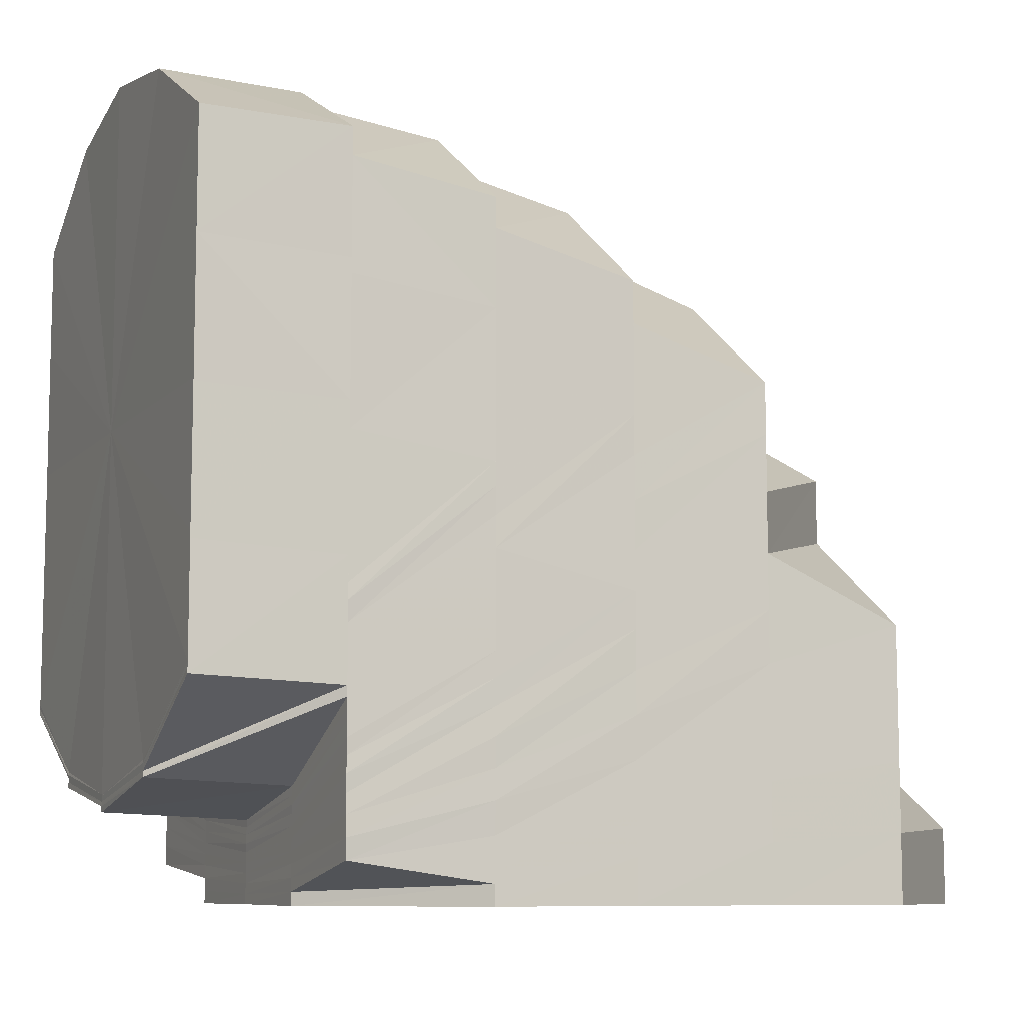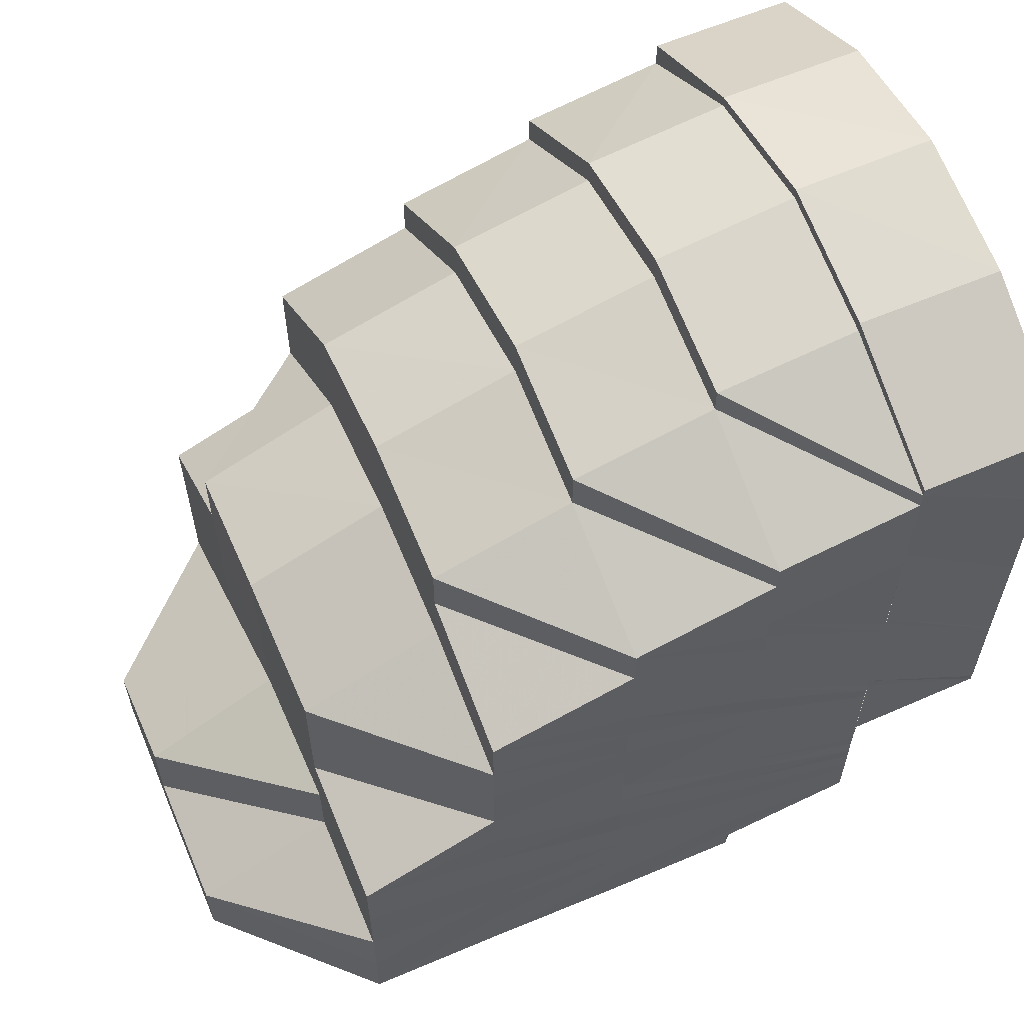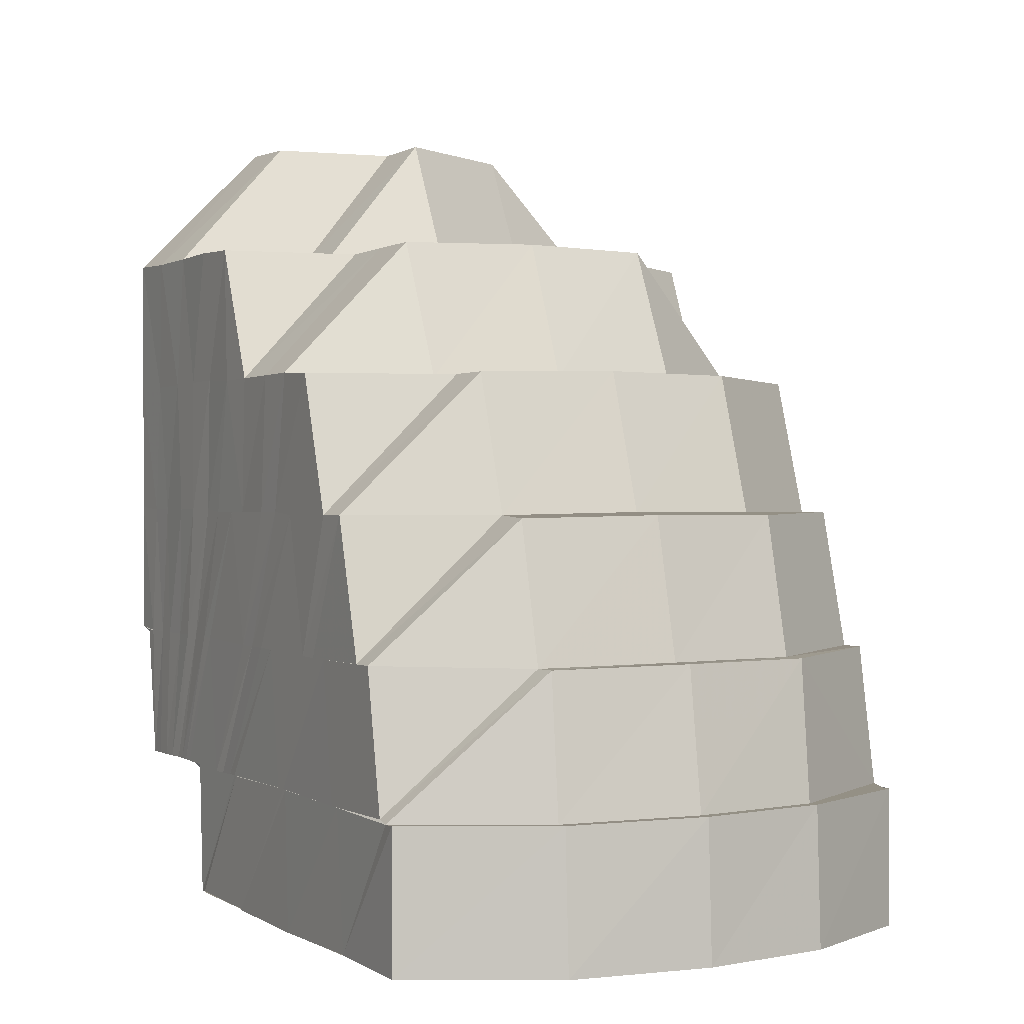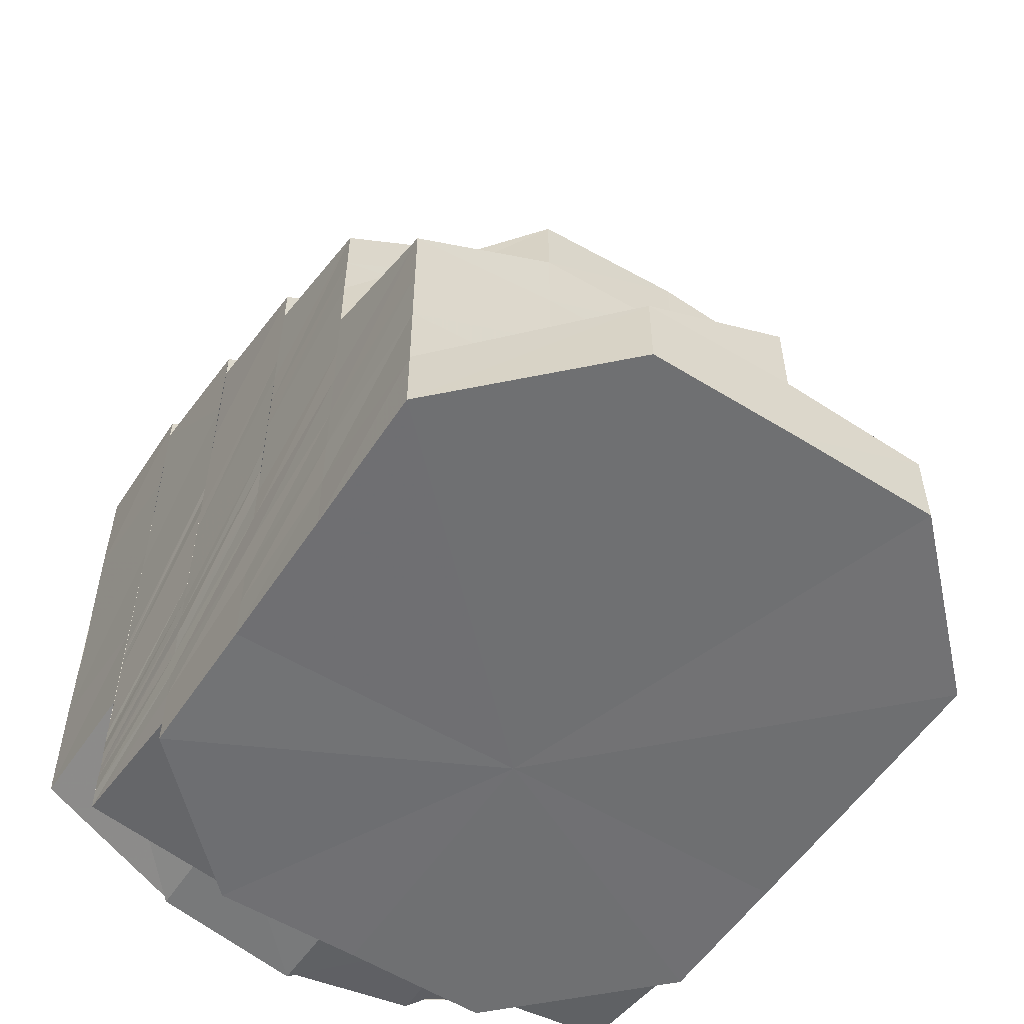
<metadata>
{"format":"obj","ext":"obj","renderer":"f3d","projection":"perspective","resolution":1024,"background":"white","views":[{"elev":-8.7,"azim":66.4,"up":"+Z"},{"elev":60.1,"azim":-113.3,"up":"+Z"},{"elev":0.9,"azim":-27.7,"up":"+Y"},{"elev":-54.9,"azim":147.1,"up":"+Z"}]}
</metadata>
<code>
o 10809
v 2168 1872 12.4
v 2168 1872 12.41
v 2168 1872 12.4
v 2168 1872 12.41
v 2168 1872 12.4
v 2168 1872 12.4
v 2168 1872 12.4
v 2168 1872 12.4
v 2168 1872 12.4
v 2168 1872 12.41
v 2168 1872 12.41
v 2168 1872 12.41
v 2168 1872 12.4
v 2168 1872 12.4
v 2168 1872 12.4
v 2168 1872 12.4
v 2168 1872 12.4
v 2168 1872 12.41
v 2168 1872 12.42
v 2168 1872 12.4
v 2168 1872 12.4
v 2168 1872 12.4
v 2168 1872 12.4
v 2168 1872 12.4
v 2168 1872 12.4
v 2168 1872 12.4
v 2168 1872 12.4
v 2168 1872 12.4
v 2168 1872 12.4
v 2168 1872 12.41
v 2168 1872 12.41
v 2168 1872 12.41
v 2168 1872 12.42
v 2168 1872 12.41
v 2168 1872 12.41
v 2168 1872 12.41
v 2168 1872 12.4
v 2168 1872 12.4
v 2168 1872 12.4
v 2168 1872 12.4
v 2168 1872 12.41
v 2168 1872 12.41
v 2168 1872 12.42
v 2168 1872 12.42
v 2168 1872 12.41
v 2168 1872 12.42
v 2168 1872 12.42
v 2168 1872 12.4
v 2168 1872 12.43
v 2168 1872 12.41
v 2168 1872 12.41
v 2168 1872 12.4
v 2168 1872 12.42
v 2168 1872 12.42
v 2168 1872 12.43
v 2168 1872 12.41
v 2168 1872 12.41
v 2168 1872 12.41
v 2168 1872 12.42
v 2168 1872 12.43
v 2168 1872 12.43
v 2168 1872 12.44
v 2168 1872 12.43
v 2168 1872 12.43
v 2168 1872 12.41
v 2168 1872 12.41
v 2168 1872 12.42
v 2168 1872 12.41
v 2168 1872 12.41
v 2168 1872 12.41
v 2168 1872 12.41
v 2168 1872 12.42
v 2168 1872 12.43
v 2168 1872 12.42
v 2168 1872 12.41
v 2168 1872 12.41
v 2168 1872 12.43
v 2168 1872 12.42
v 2168 1872 12.42
v 2168 1872 12.43
v 2168 1872 12.41
v 2168 1872 12.43
v 2168 1872 12.42
v 2168 1872 12.43
v 2168 1872 12.42
v 2168 1872 12.43
v 2168 1872 12.44
v 2168 1872 12.44
v 2168 1872 12.45
v 2168 1872 12.45
v 2168 1872 12.45
v 2168 1872 12.45
v 2168 1872 12.45
v 2168 1872 12.46
v 2168 1872 12.45
v 2168 1872 12.45
v 2168 1872 12.45
v 2168 1872 12.46
v 2168 1872 12.45
v 2168 1872 12.45
v 2168 1872 12.45
v 2168 1872 12.45
v 2168 1872 12.46
v 2168 1872 12.45
v 2168 1872 12.45
v 2168 1872 12.45
v 2168 1872 12.45
v 2168 1872 12.45
v 2168 1872 12.45
v 2168 1872 12.45
v 2168 1872 12.46
v 2168 1872 12.46
v 2168 1872 12.45
v 2168 1872 12.45
v 2168 1872 12.45
v 2168 1872 12.43
v 2168 1872 12.44
v 2168 1872 12.45
v 2168 1872 12.45
v 2168 1872 12.45
v 2168 1872 12.44
v 2168 1872 12.44
v 2168 1872 12.43
v 2168 1872 12.45
v 2168 1872 12.45
v 2168 1872 12.42
v 2168 1872 12.41
v 2168 1872 12.44
v 2168 1872 12.45
v 2168 1872 12.43
v 2168 1872 12.43
v 2168 1872 12.42
v 2168 1872 12.42
v 2168 1872 12.43
v 2168 1872 12.42
v 2168 1872 12.41
v 2168 1872 12.41
v 2168 1872 12.41
v 2168 1872 12.41
v 2168 1872 12.41
v 2168 1872 12.41
v 2168 1872 12.42
v 2168 1872 12.41
v 2168 1872 12.41
v 2168 1872 12.41
v 2168 1872 12.41
v 2168 1872 12.41
v 2168 1872 12.41
v 2168 1872 12.41
v 2168 1872 12.41
v 2168 1872 12.41
v 2168 1872 12.41
v 2168 1872 12.41
v 2168 1872 12.41
v 2168 1872 12.41
v 2168 1872 12.41
v 2168 1872 12.41
v 2168 1872 12.42
v 2168 1872 12.41
v 2168 1872 12.43
v 2168 1872 12.44
v 2168 1872 12.45
v 2168 1872 12.44
v 2168 1872 12.44
v 2168 1872 12.43
v 2168 1872 12.43
v 2168 1872 12.42
v 2168 1872 12.42
v 2168 1872 12.41
v 2168 1872 12.41
v 2168 1872 12.41
v 2168 1872 12.41
v 2168 1872 12.41
v 2168 1872 12.41
v 2168 1872 12.41
v 2168 1872 12.41
v 2168 1872 12.41
v 2168 1872 12.41
v 2168 1872 12.41
v 2168 1872 12.41
v 2168 1872 12.41
v 2168 1872 12.41
v 2168 1872 12.41
v 2168 1872 12.41
v 2168 1872 12.41
v 2168 1872 12.41
v 2168 1872 12.41
v 2168 1872 12.41
v 2168 1872 12.41
v 2168 1872 12.41
v 2168 1872 12.41
v 2168 1872 12.41
v 2168 1872 12.41
v 2168 1872 12.41
v 2168 1872 12.41
v 2168 1872 12.41
v 2168 1872 12.41
v 2168 1872 12.41
v 2168 1872 12.41
v 2168 1872 12.41
v 2168 1872 12.41
v 2168 1872 12.41
v 2168 1872 12.41
v 2168 1872 12.41
v 2168 1872 12.41
v 2168 1872 12.41
v 2168 1872 12.41
v 2168 1872 12.41
v 2168 1872 12.41
v 2168 1872 12.41
v 2168 1872 12.41
v 2168 1872 12.41
v 2168 1872 12.41
v 2168 1872 12.41
v 2168 1872 12.41
v 2168 1872 12.41
v 2168 1872 12.41
v 2168 1872 12.4
v 2168 1872 12.4
v 2168 1872 12.4
v 2168 1872 12.4
v 2168 1872 12.4
v 2168 1872 12.4
v 2168 1872 12.4
v 2168 1872 12.4
v 2168 1872 12.4
v 2168 1872 12.4
v 2168 1872 12.4
v 2168 1872 12.4
v 2168 1872 12.4
v 2168 1872 12.4
v 2168 1872 12.4
v 2168 1872 12.4
v 2168 1872 12.4
v 2168 1872 12.4
v 2168 1872 12.4
v 2168 1872 12.4
v 2168 1872 12.41
v 2168 1872 12.4
v 2168 1872 12.41
v 2168 1872 12.4
v 2168 1872 12.4
v 2168 1872 12.4
v 2168 1872 12.4
v 2168 1872 12.4
v 2168 1872 12.4
v 2168 1872 12.41
v 2168 1872 12.4
v 2168 1872 12.41
v 2168 1872 12.4
v 2168 1872 12.4
v 2168 1872 12.4
v 2168 1872 12.41
v 2168 1872 12.41
v 2168 1872 12.41
v 2168 1872 12.41
v 2168 1872 12.4
v 2168 1872 12.41
v 2168 1872 12.41
v 2168 1872 12.41
v 2168 1872 12.41
v 2168 1872 12.41
v 2168 1872 12.4
v 2168 1872 12.41
v 2168 1872 12.41
v 2168 1872 12.41
v 2168 1872 12.41
v 2168 1872 12.41
v 2168 1872 12.41
v 2168 1872 12.41
v 2168 1872 12.41
v 2168 1872 12.41
v 2168 1872 12.41
v 2168 1872 12.41
v 2168 1872 12.41
v 2168 1872 12.41
v 2168 1872 12.41
v 2168 1872 12.41
v 2168 1872 12.41
v 2168 1872 12.41
v 2168 1872 12.42
v 2168 1872 12.41
v 2168 1872 12.41
v 2168 1872 12.41
v 2168 1872 12.41
v 2168 1872 12.42
v 2168 1872 12.41
v 2168 1872 12.41
v 2168 1872 12.42
v 2168 1872 12.42
v 2168 1872 12.42
v 2168 1872 12.43
v 2168 1872 12.42
v 2168 1872 12.42
v 2168 1872 12.43
v 2168 1872 12.44
v 2168 1872 12.43
v 2168 1872 12.43
v 2168 1872 12.43
v 2168 1872 12.42
v 2168 1872 12.43
v 2168 1872 12.44
v 2168 1872 12.43
v 2168 1872 12.43
v 2168 1872 12.43
v 2168 1872 12.44
v 2168 1872 12.44
v 2168 1872 12.44
v 2168 1872 12.45
v 2168 1872 12.45
v 2168 1872 12.44
v 2168 1872 12.44
v 2168 1872 12.44
v 2168 1872 12.44
v 2168 1872 12.44
v 2168 1872 12.43
v 2168 1872 12.45
v 2168 1872 12.43
v 2168 1872 12.44
v 2168 1872 12.45
v 2168 1872 12.44
v 2168 1872 12.45
v 2168 1872 12.45
v 2168 1872 12.45
v 2168 1872 12.45
v 2168 1872 12.45
v 2168 1872 12.46
v 2168 1872 12.45
v 2168 1872 12.45
v 2168 1872 12.45
v 2168 1872 12.45
v 2168 1872 12.45
v 2168 1872 12.45
v 2168 1872 12.45
v 2168 1872 12.45
v 2168 1872 12.45
v 2168 1872 12.45
v 2168 1872 12.45
v 2168 1872 12.44
v 2168 1872 12.45
v 2168 1872 12.45
v 2168 1872 12.44
v 2168 1872 12.45
v 2168 1872 12.44
v 2168 1872 12.45
v 2168 1872 12.44
v 2168 1872 12.44
v 2168 1872 12.44
v 2168 1872 12.44
v 2168 1872 12.43
v 2168 1872 12.44
v 2168 1872 12.43
v 2168 1872 12.43
v 2168 1872 12.44
v 2168 1872 12.43
v 2168 1872 12.43
v 2168 1872 12.43
v 2168 1872 12.43
v 2168 1872 12.43
v 2168 1872 12.42
v 2168 1872 12.43
v 2168 1872 12.42
v 2168 1872 12.42
v 2168 1872 12.42
v 2168 1872 12.42
v 2168 1872 12.42
v 2168 1872 12.42
v 2168 1872 12.42
v 2168 1872 12.42
v 2168 1872 12.41
v 2168 1872 12.41
v 2168 1872 12.41
v 2168 1872 12.41
v 2168 1872 12.41
v 2168 1872 12.41
v 2168 1872 12.41
v 2168 1872 12.41
v 2168 1872 12.41
v 2168 1872 12.41
v 2168 1872 12.41
v 2168 1872 12.4
v 2168 1872 12.41
v 2168 1872 12.41
v 2168 1872 12.41
v 2168 1872 12.4
v 2168 1872 12.4
v 2168 1872 12.4
v 2168 1872 12.4
v 2168 1872 12.4
v 2168 1872 12.4
v 2168 1872 12.4
v 2168 1872 12.4
v 2168 1872 12.4
v 2168 1872 12.4
v 2168 1872 12.4
v 2168 1872 12.4
v 2168 1872 12.4
v 2168 1872 12.4
v 2168 1872 12.4
v 2168 1872 12.41
v 2168 1872 12.4
v 2168 1872 12.41
v 2168 1872 12.4
v 2168 1872 12.41
v 2168 1872 12.41
v 2168 1872 12.42
v 2168 1872 12.42
v 2168 1872 12.42
v 2168 1872 12.42
v 2168 1872 12.42
v 2168 1872 12.41
v 2168 1872 12.4
v 2168 1872 12.4
v 2168 1872 12.4
v 2168 1872 12.46
v 2168 1872 12.46
v 2168 1872 12.45
v 2168 1872 12.45
v 2168 1872 12.45
v 2168 1872 12.45
v 2168 1872 12.45
v 2168 1872 12.45
v 2168 1872 12.45
v 2168 1872 12.4
v 2168 1872 12.4
v 2168 1872 12.4
v 2168 1872 12.4
v 2168 1872 12.4
v 2168 1872 12.4
v 2168 1872 12.4
v 2168 1872 12.4
v 2168 1872 12.4
v 2168 1872 12.4
v 2168 1872 12.4
v 2168 1872 12.4
v 2168 1872 12.4
v 2168 1872 12.4
v 2168 1872 12.4
f 1 2 3
f 3 4 5
f 5 6 7
f 4 6 8
f 2 4 9
f 4 10 6
f 2 11 4
f 11 10 4
f 10 12 13
f 6 14 15
f 7 14 16
f 17 18 14
f 11 19 10
f 16 20 21
f 14 20 22
f 21 23 24
f 23 25 26
f 24 27 28
f 23 27 29
f 14 30 20
f 31 30 14
f 18 32 30
f 32 33 34
f 35 34 30
f 30 36 20
f 30 34 36
f 20 36 37
f 20 37 38
f 36 39 37
f 39 40 23
f 39 41 40
f 36 42 39
f 34 42 36
f 42 41 39
f 34 43 42
f 44 43 34
f 42 45 41
f 43 45 42
f 44 46 43
f 43 47 45
f 41 48 25
f 49 46 44
f 45 50 41
f 50 51 48
f 41 50 52
f 45 53 50
f 47 53 45
f 47 54 53
f 55 54 47
f 53 56 50
f 56 57 51
f 50 56 58
f 53 59 56
f 60 61 54
f 61 62 63
f 64 63 54
f 59 65 56
f 56 65 66
f 59 67 65
f 65 68 57
f 67 69 65
f 69 70 68
f 65 69 71
f 67 72 69
f 73 72 67
f 74 75 70
f 69 74 76
f 73 77 72
f 77 78 72
f 78 79 74
f 77 80 78
f 74 79 81
f 78 82 79
f 82 83 79
f 82 84 83
f 84 85 83
f 84 86 85
f 87 86 84
f 87 88 86
f 89 88 87
f 90 89 87
f 91 89 92
f 93 94 91
f 95 96 93
f 97 98 94
f 99 97 96
f 100 99 101
f 101 102 103
f 98 104 105
f 104 106 107
f 105 108 107
f 109 107 110
f 103 111 109
f 112 113 108
f 114 112 111
f 115 114 102
f 114 112 116
f 115 114 116
f 112 113 116
f 117 115 116
f 117 115 118
f 113 119 116
f 113 119 120
f 121 122 118
f 123 122 116
f 121 124 125
f 126 123 116
f 127 126 116
f 128 121 129
f 130 121 128
f 131 130 128
f 132 130 131
f 133 132 131
f 133 131 134
f 135 133 134
f 136 133 135
f 137 138 135
f 139 137 140
f 141 135 142
f 140 141 142
f 143 144 136
f 145 143 136
f 146 147 144
f 148 145 149
f 146 147 116
f 145 150 151
f 152 146 145
f 152 146 116
f 153 152 116
f 154 153 116
f 153 152 155
f 155 156 145
f 155 145 157
f 158 159 116
f 160 158 116
f 161 160 116
f 162 161 116
f 120 162 163
f 120 163 164
f 164 163 165
f 163 166 165
f 165 166 167
f 165 167 168
f 168 167 169
f 168 169 170
f 170 171 172
f 173 170 174
f 170 175 174
f 176 174 177
f 174 175 178
f 177 179 180
f 179 181 182
f 180 183 184
f 185 186 183
f 187 178 188
f 188 189 190
f 175 191 178
f 192 191 193
f 175 194 191
f 195 194 196
f 197 189 198
f 199 200 198
f 197 201 202
f 169 203 194
f 203 204 194
f 203 205 204
f 205 206 207
f 205 208 204
f 204 208 155
f 194 204 209
f 204 155 209
f 194 209 191
f 209 155 157
f 191 209 210
f 209 157 210
f 210 157 140
f 191 210 211
f 210 140 212
f 211 210 212
f 211 212 213
f 214 211 215
f 216 217 214
f 27 218 219
f 27 220 218
f 28 218 221
f 222 220 223
f 224 225 220
f 221 226 227
f 218 226 228
f 226 229 230
f 226 231 232
f 218 233 226
f 220 233 218
f 233 234 226
f 220 235 233
f 52 235 220
f 233 236 234
f 235 236 233
f 236 237 234
f 225 238 235
f 235 239 236
f 58 239 235
f 238 240 239
f 239 241 236
f 236 241 237
f 242 237 243
f 237 244 245
f 239 246 241
f 66 246 239
f 240 247 246
f 241 248 237
f 248 249 244
f 237 248 250
f 241 251 248
f 246 251 241
f 251 252 248
f 252 253 249
f 248 252 254
f 246 255 251
f 71 255 246
f 247 256 255
f 255 257 251
f 251 257 252
f 255 258 257
f 256 259 258
f 76 258 255
f 257 260 252
f 252 260 261
f 260 262 253
f 257 263 260
f 258 263 257
f 263 264 260
f 264 265 262
f 260 264 266
f 267 202 265
f 258 268 263
f 81 268 258
f 81 269 268
f 268 270 263
f 263 270 264
f 270 267 264
f 264 267 271
f 270 272 267
f 273 274 267
f 275 272 270
f 268 275 270
f 269 275 268
f 267 197 276
f 269 277 275
f 277 185 275
f 275 278 279
f 277 280 278
f 276 281 282
f 283 284 281
f 285 283 282
f 282 281 286
f 287 285 288
f 271 282 288
f 282 286 289
f 288 282 289
f 281 290 286
f 198 291 281
f 281 291 290
f 286 290 292
f 291 293 290
f 291 294 293
f 290 295 292
f 290 293 295
f 295 296 297
f 292 295 298
f 294 299 293
f 294 300 299
f 293 301 295
f 293 299 301
f 295 301 302
f 300 303 299
f 300 142 303
f 142 304 303
f 299 305 301
f 303 304 306
f 304 307 306
f 304 134 307
f 134 308 307
f 307 308 309
f 308 310 309
f 305 306 311
f 306 312 311
f 301 305 313
f 305 311 313
f 301 313 302
f 302 313 314
f 313 311 315
f 313 315 314
f 302 314 316
f 311 317 315
f 311 312 317
f 318 319 316
f 312 320 317
f 312 309 320
f 315 317 321
f 309 322 320
f 309 310 322
f 310 323 322
f 310 129 323
f 324 325 323
f 322 323 326
f 325 327 328
f 327 329 330
f 330 331 332
f 326 328 333
f 334 335 326
f 335 336 333
f 333 337 338
f 333 90 339
f 326 333 340
f 340 333 339
f 341 326 340
f 322 326 341
f 320 322 341
f 340 339 342
f 342 339 80
f 342 80 77
f 343 340 342
f 341 340 343
f 343 342 344
f 320 341 345
f 345 341 343
f 317 320 345
f 317 345 321
f 345 343 346
f 346 343 344
f 321 345 346
f 346 344 347
f 347 344 73
f 347 73 63
f 348 346 347
f 321 346 348
f 348 349 350
f 351 321 348
f 315 321 351
f 314 315 351
f 351 348 352
f 352 350 353
f 352 348 64
f 314 351 354
f 354 351 352
f 316 314 354
f 354 352 355
f 355 352 55
f 355 55 46
f 49 355 46
f 356 354 355
f 356 355 49
f 316 354 356
f 357 316 356
f 298 316 357
f 358 356 49
f 357 356 358
f 359 298 357
f 292 298 359
f 360 292 359
f 359 357 361
f 361 357 358
f 360 359 362
f 362 359 361
f 363 360 362
f 289 360 363
f 363 362 364
f 365 289 363
f 288 289 365
f 366 363 364
f 365 363 366
f 364 362 367
f 362 361 367
f 364 367 368
f 366 369 370
f 371 288 365
f 266 288 371
f 372 365 366
f 371 365 372
f 373 287 371
f 372 366 374
f 374 370 375
f 374 366 376
f 377 371 372
f 261 371 377
f 378 373 377
f 377 372 379
f 379 372 374
f 380 377 379
f 254 377 380
f 381 378 380
f 379 374 382
f 382 374 383
f 380 379 384
f 384 379 382
f 385 380 384
f 250 380 385
f 386 381 385
f 387 386 388
f 389 385 388
f 227 388 390
f 388 385 391
f 385 384 391
f 388 391 392
f 390 391 393
f 391 384 394
f 391 394 395
f 393 394 396
f 384 382 394
f 394 382 397
f 394 397 398
f 396 397 399
f 382 383 397
f 397 383 400
f 399 400 1
f 397 400 401
f 383 402 400
f 400 2 403
f 400 402 2
f 402 11 2
f 404 405 402
f 402 368 11
f 405 406 368
f 376 368 402
f 368 19 11
f 368 367 19
f 367 407 19
f 367 361 407
f 361 358 407
f 19 407 408
f 19 408 10
f 10 408 31
f 407 358 409
f 407 409 408
f 358 49 409
f 409 49 44
f 408 409 35
f 409 410 411
f 408 411 12
f 412 413 414
f 415 416 417
f 417 418 419
f 420 421 415
f 422 423 420
f 424 425 426
f 425 427 426
f 428 424 426
f 427 429 426
f 430 428 426
f 429 431 426
f 432 430 426
f 431 433 426
f 434 432 426
f 433 435 426
f 436 434 426
f 435 437 426
f 438 436 426
f 437 438 426

</code>
